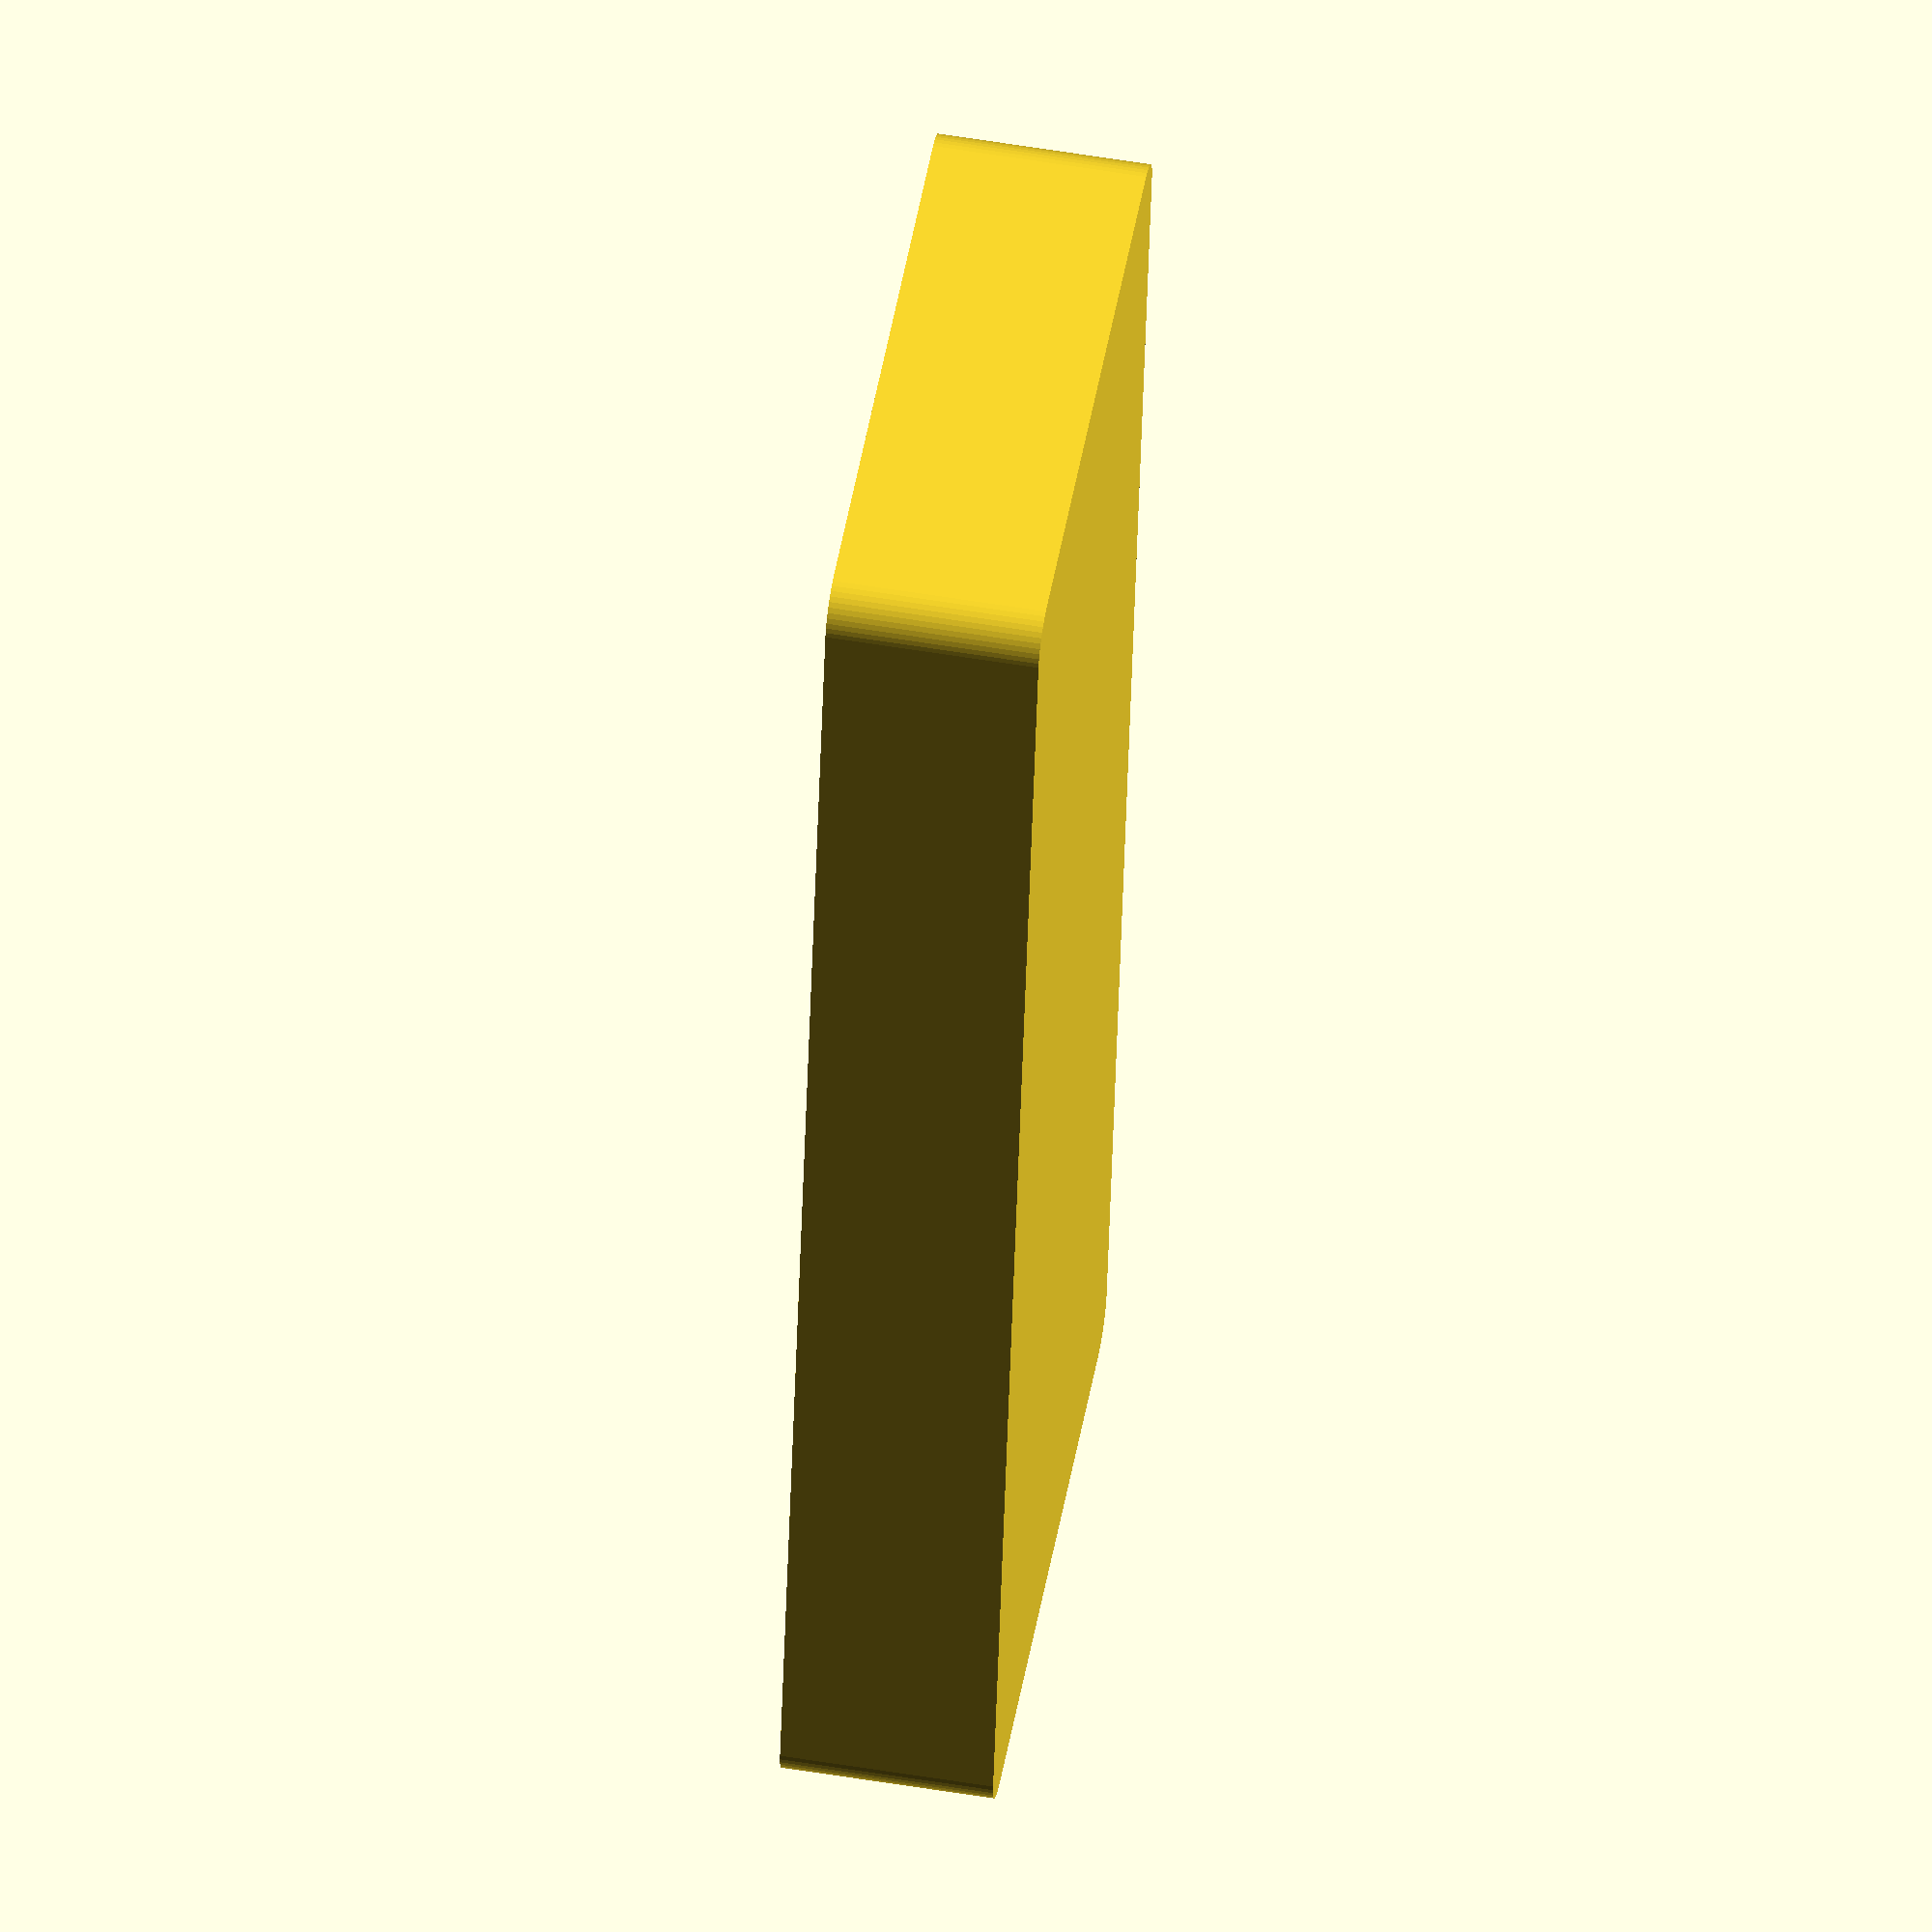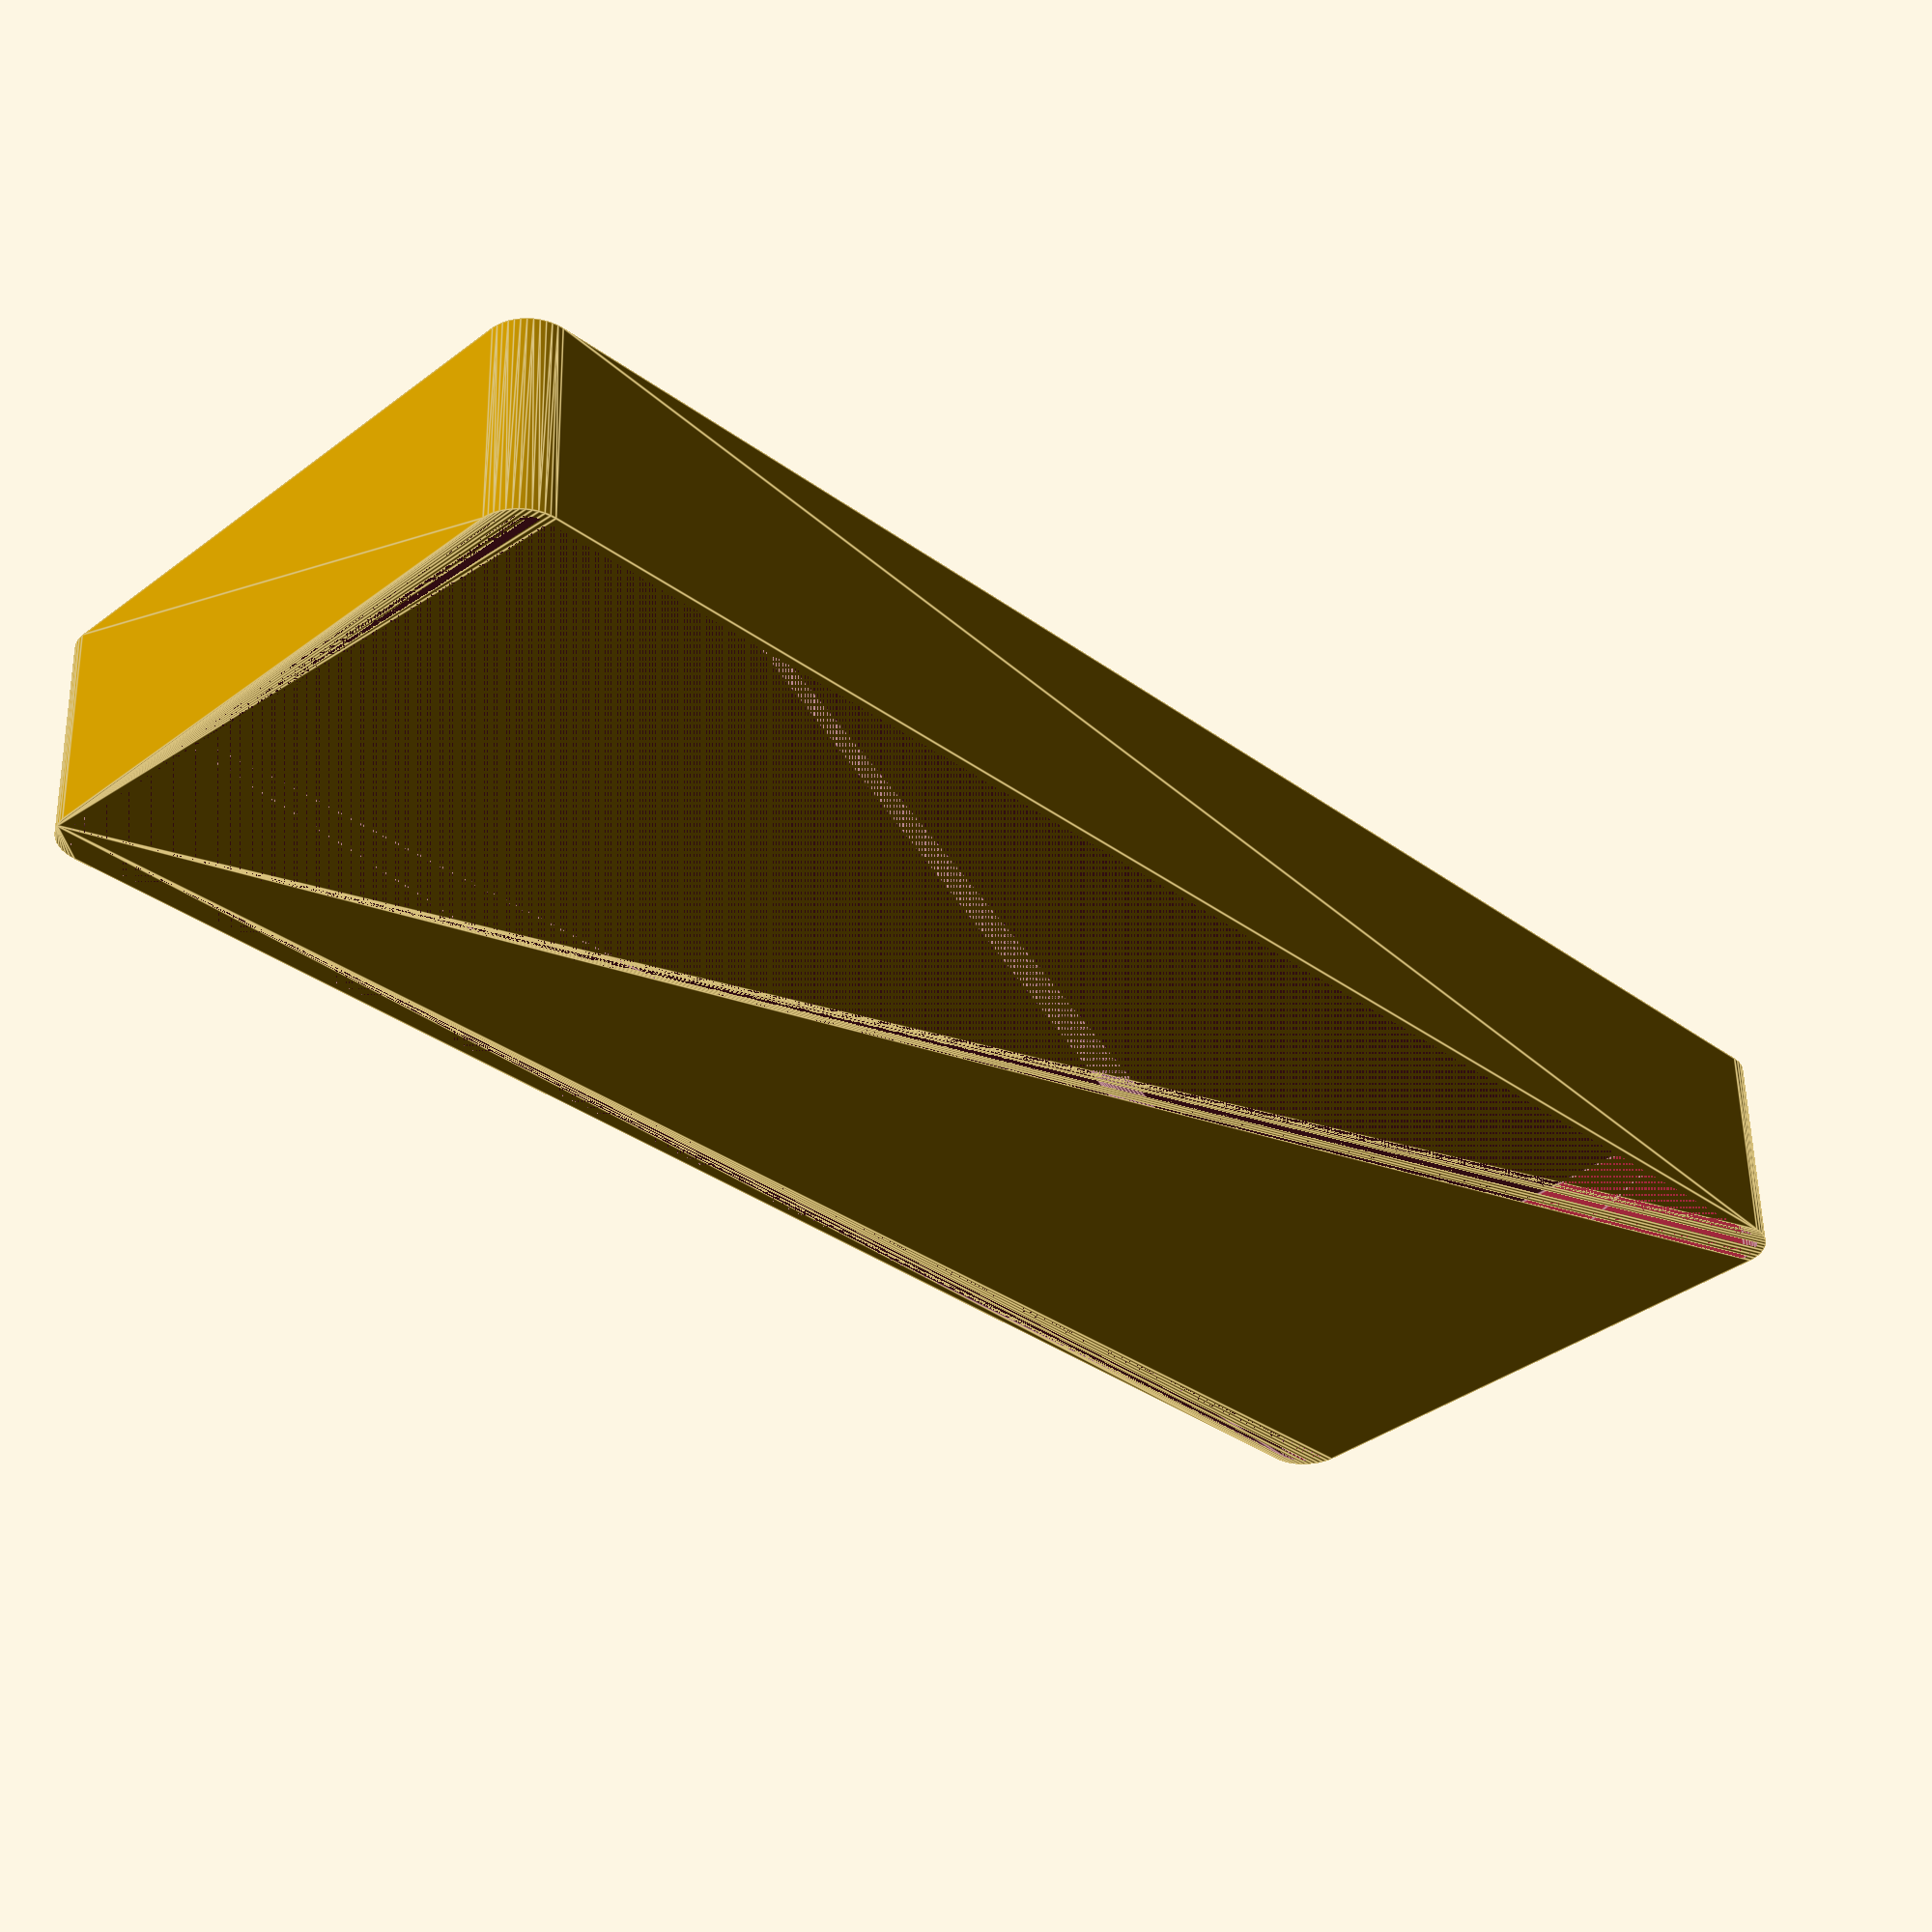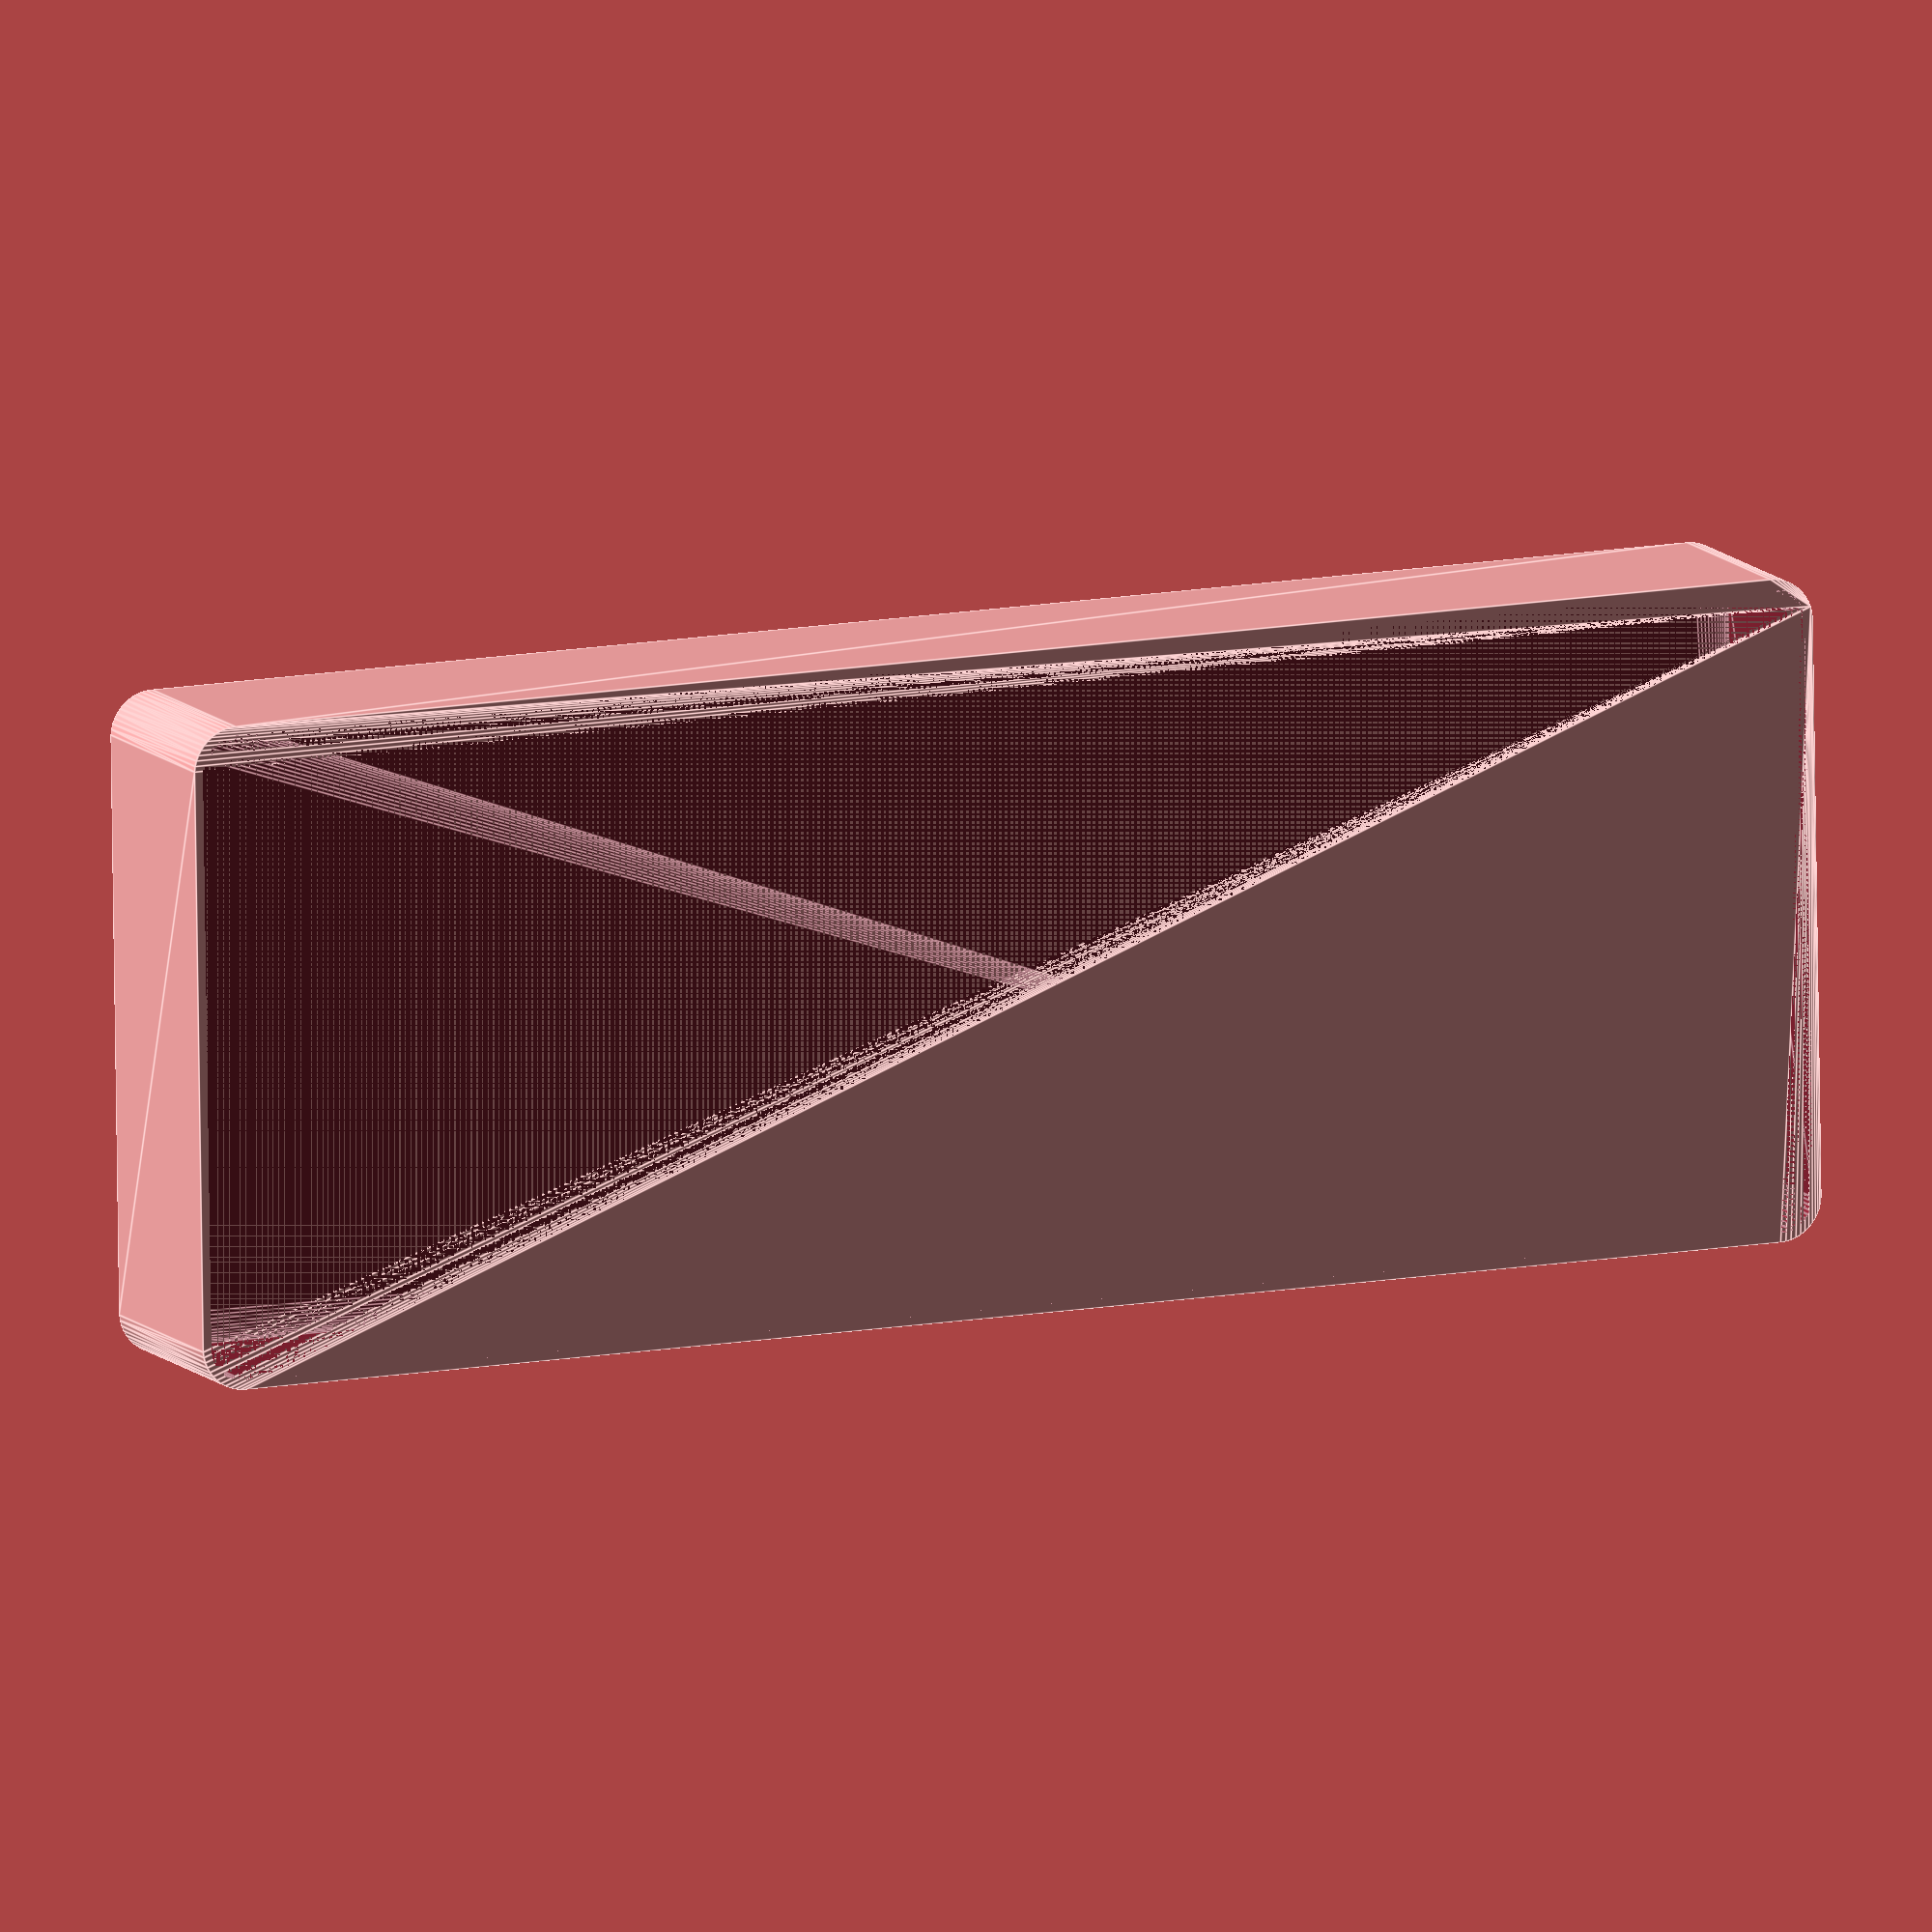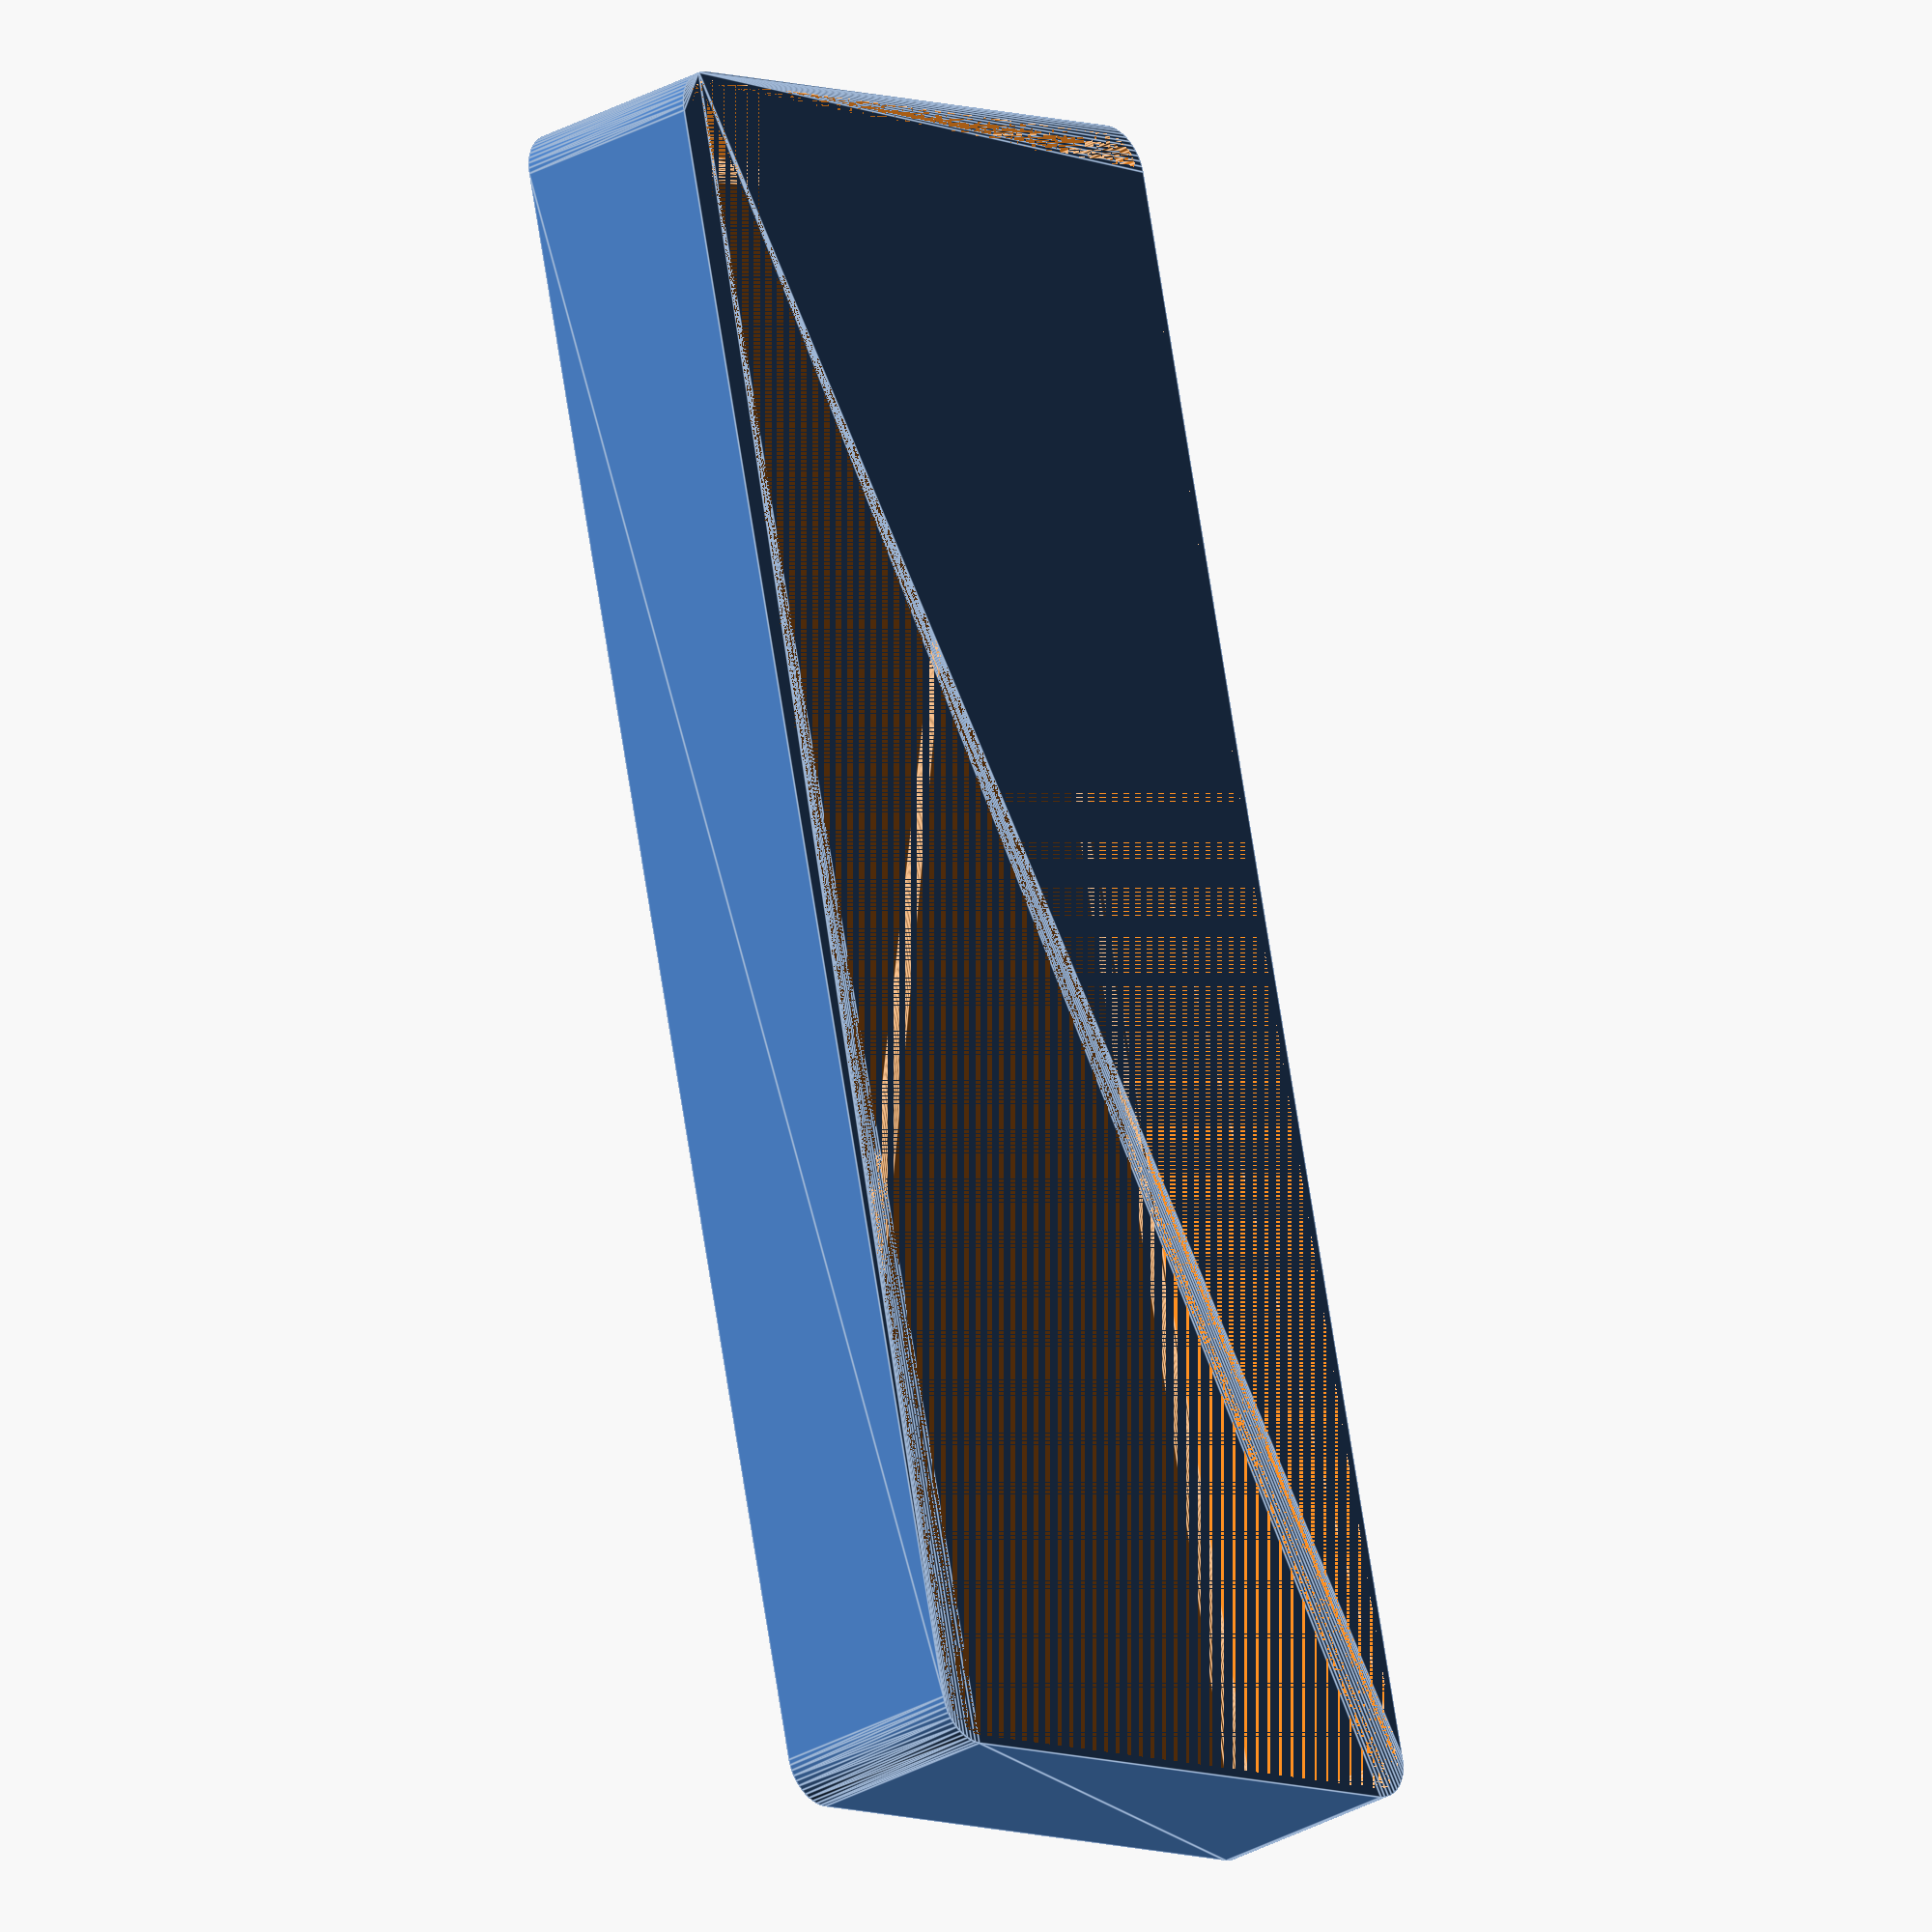
<openscad>
$fn = 50;


difference() {
	union() {
		hull() {
			translate(v = [-32.5000000000, 92.5000000000, 0]) {
				cylinder(h = 24, r = 5);
			}
			translate(v = [32.5000000000, 92.5000000000, 0]) {
				cylinder(h = 24, r = 5);
			}
			translate(v = [-32.5000000000, -92.5000000000, 0]) {
				cylinder(h = 24, r = 5);
			}
			translate(v = [32.5000000000, -92.5000000000, 0]) {
				cylinder(h = 24, r = 5);
			}
		}
	}
	union() {
		translate(v = [0, 0, 2]) {
			hull() {
				translate(v = [-32.5000000000, 92.5000000000, 0]) {
					cylinder(h = 22, r = 4);
				}
				translate(v = [32.5000000000, 92.5000000000, 0]) {
					cylinder(h = 22, r = 4);
				}
				translate(v = [-32.5000000000, -92.5000000000, 0]) {
					cylinder(h = 22, r = 4);
				}
				translate(v = [32.5000000000, -92.5000000000, 0]) {
					cylinder(h = 22, r = 4);
				}
			}
		}
	}
}
</openscad>
<views>
elev=303.1 azim=170.8 roll=99.8 proj=o view=wireframe
elev=124.8 azim=315.1 roll=181.1 proj=p view=edges
elev=169.2 azim=89.1 roll=202.9 proj=o view=edges
elev=204.9 azim=347.1 roll=225.8 proj=o view=edges
</views>
